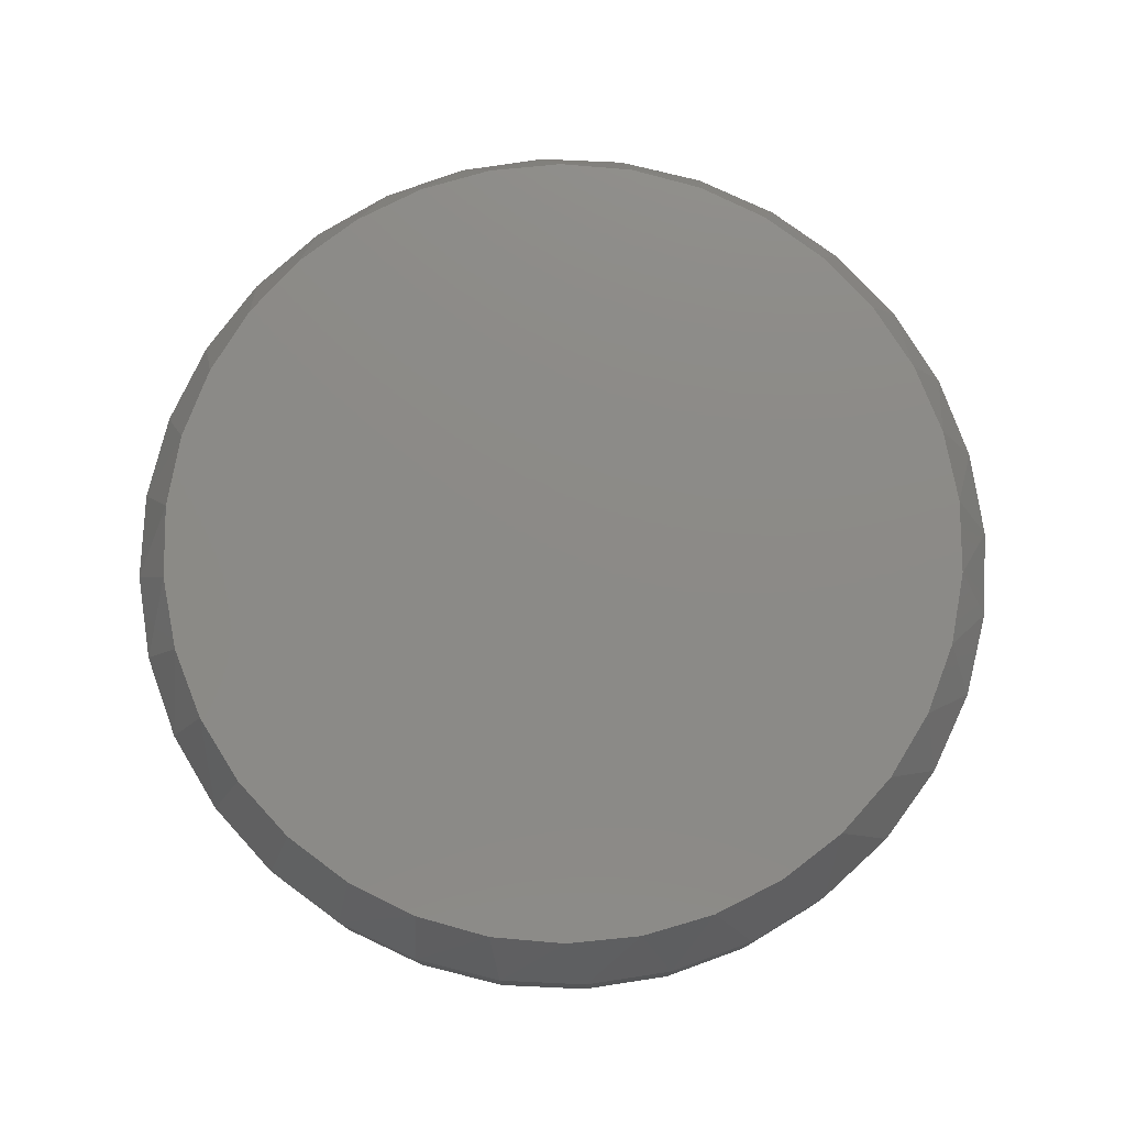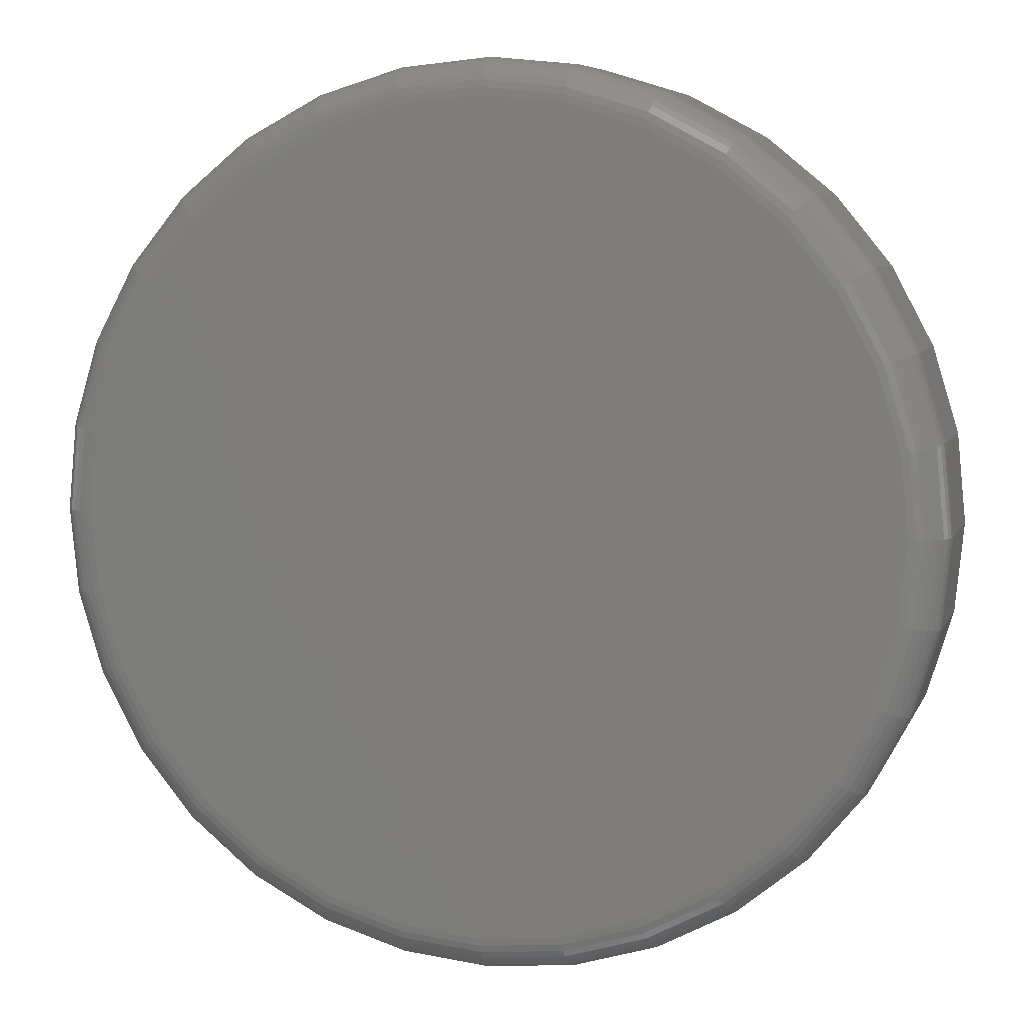
<metadata>
{"format":"stl","ext":"stl","renderer":"f3d","projection":"perspective","resolution":1024,"background":"white","views":[{"elev":77.3,"azim":132.0,"up":"+Z"},{"elev":6.9,"azim":-164.1,"up":"+Y"}]}
</metadata>
<code>
# stl→obj: 354 verts, 704 faces
v 0.6294 -0.004276 0.007812
v 0.6294 -0.004276 0.03125
v 0.6276 -0.02258 0.007812
v 0.6276 -0.02258 0.03125
v 0.6222 -0.04018 0.007812
v 0.6222 -0.04018 0.03125
v 0.6135 -0.05641 0.007812
v 0.6135 -0.05641 0.03125
v 0.6019 -0.07063 0.007812
v 0.6019 -0.07063 0.03125
v 0.5877 -0.08229 0.007812
v 0.5877 -0.08229 0.03125
v 0.5714 -0.09097 0.007812
v 0.5714 -0.09097 0.03125
v 0.5538 -0.09631 0.007812
v 0.5538 -0.09631 0.03125
v 0.5355 -0.09811 0.007812
v 0.5355 -0.09811 0.03125
v 0.5172 -0.09631 0.007812
v 0.5172 -0.09631 0.03125
v 0.4996 -0.09097 0.007812
v 0.4996 -0.09097 0.03125
v 0.4834 -0.08229 0.007812
v 0.4834 -0.08229 0.03125
v 0.4692 -0.07063 0.007812
v 0.4692 -0.07063 0.03125
v 0.4575 -0.05641 0.007812
v 0.4575 -0.05641 0.03125
v 0.4488 -0.04018 0.007812
v 0.4488 -0.04018 0.03125
v 0.4435 -0.02258 0.007812
v 0.4435 -0.02258 0.03125
v 0.4417 -0.004276 0.007812
v 0.4417 -0.004276 0.03125
v 0.4435 0.01403 0.007812
v 0.4435 0.01403 0.03125
v 0.4488 0.03163 0.007812
v 0.4488 0.03163 0.03125
v 0.4575 0.04785 0.007812
v 0.4575 0.04785 0.03125
v 0.4692 0.06207 0.007812
v 0.4692 0.06207 0.03125
v 0.4834 0.07374 0.007812
v 0.4834 0.07374 0.03125
v 0.4996 0.08241 0.007812
v 0.4996 0.08241 0.03125
v 0.5172 0.08775 0.007812
v 0.5172 0.08775 0.03125
v 0.5355 0.08956 0.007812
v 0.5355 0.08956 0.03125
v 0.5538 0.08775 0.007812
v 0.5538 0.08775 0.03125
v 0.5714 0.08241 0.007812
v 0.5714 0.08241 0.03125
v 0.5877 0.07374 0.007812
v 0.5877 0.07374 0.03125
v 0.6019 0.06207 0.007812
v 0.6019 0.06207 0.03125
v 0.6135 0.04785 0.007812
v 0.6135 0.04785 0.03125
v 0.6222 0.03163 0.007812
v 0.6222 0.03163 0.03125
v 0.6276 0.01403 0.007812
v 0.6276 0.01403 0.03125
v 0.5435 0.08138 0.04688
v 0.5276 0.08138 0.04688
v 0.512 0.07846 0.04688
v 0.5591 0.07846 0.04688
v 0.4972 0.07273 0.04688
v 0.5739 0.07273 0.04688
v 0.4837 0.06437 0.04688
v 0.5874 0.06437 0.04688
v 0.472 0.05367 0.04688
v 0.5991 0.05367 0.04688
v 0.5991 -0.06223 0.04688
v 0.4837 -0.07292 0.04688
v 0.5874 -0.07292 0.04688
v 0.4972 -0.08128 0.04688
v 0.5739 -0.08128 0.04688
v 0.512 -0.08701 0.04688
v 0.5591 -0.08701 0.04688
v 0.5276 -0.08993 0.04688
v 0.5435 -0.08993 0.04688
v 0.6087 0.04101 0.04688
v 0.4624 0.04101 0.04688
v 0.6157 0.0268 0.04688
v 0.4553 0.0268 0.04688
v 0.6201 0.01153 0.04688
v 0.451 0.01153 0.04688
v 0.6215 -0.004276 0.04688
v 0.4495 -0.004277 0.04688
v 0.6201 -0.02008 0.04688
v 0.451 -0.02008 0.04688
v 0.6157 -0.03535 0.04688
v 0.4553 -0.03535 0.04688
v 0.6087 -0.04956 0.04688
v 0.4624 -0.04956 0.04688
v 0.472 -0.06223 0.04688
v 0.5355 0.08174 0
v 0.5523 0.08009 0
v 0.5187 0.08009 0
v 0.5026 0.0752 0
v 0.5684 0.0752 0
v 0.4877 0.06725 0
v 0.5833 0.06725 0
v 0.4747 0.05655 0
v 0.5964 0.05655 0
v 0.5833 -0.0758 0
v 0.4877 -0.0758 0
v 0.5964 -0.0651 0
v 0.5026 -0.08375 0
v 0.5684 -0.08375 0
v 0.5187 -0.08864 0
v 0.5523 -0.08864 0
v 0.5355 -0.0903 0
v 0.4747 -0.0651 0
v 0.464 -0.05207 0
v 0.607 -0.05207 0
v 0.4561 -0.03719 0
v 0.615 -0.03719 0
v 0.4512 -0.02106 0
v 0.6199 -0.02106 0
v 0.4495 -0.004276 0
v 0.6215 -0.004276 0
v 0.4512 0.01251 0
v 0.6199 0.01251 0
v 0.4561 0.02864 0
v 0.615 0.02864 0
v 0.464 0.04351 0
v 0.607 0.04351 0
v 0.4418 -0.004276 0.006288
v 0.4436 0.014 0.006288
v 0.4423 -0.004276 0.004823
v 0.4441 0.01391 0.004823
v 0.443 -0.004276 0.003472
v 0.4448 0.01377 0.003472
v 0.444 -0.004276 0.002288
v 0.4457 0.01358 0.002288
v 0.4452 -0.004276 0.001317
v 0.4469 0.01335 0.001317
v 0.4465 -0.004276 0.0005947
v 0.4482 0.01309 0.0005947
v 0.448 -0.004276 0.0001501
v 0.4497 0.0128 0.0001501
v 0.6274 0.014 0.006288
v 0.6292 -0.004276 0.006288
v 0.627 0.01391 0.004823
v 0.6288 -0.004276 0.004823
v 0.6263 0.01377 0.003472
v 0.628 -0.004276 0.003472
v 0.6253 0.01358 0.002288
v 0.6271 -0.004276 0.002288
v 0.6242 0.01335 0.001317
v 0.6259 -0.004276 0.001317
v 0.6228 0.01309 0.0005947
v 0.6245 -0.004276 0.0005947
v 0.6214 0.0128 0.0001501
v 0.6231 -0.004276 0.0001501
v 0.6221 0.03157 0.006288
v 0.6217 0.0314 0.004823
v 0.621 0.03113 0.003472
v 0.6201 0.03076 0.002288
v 0.619 0.0303 0.001317
v 0.6178 0.02979 0.0005947
v 0.6164 0.02923 0.0001501
v 0.6134 0.04777 0.006288
v 0.6131 0.04752 0.004823
v 0.6125 0.04712 0.003472
v 0.6116 0.04658 0.002288
v 0.6107 0.04593 0.001317
v 0.6095 0.04517 0.0005947
v 0.6083 0.04436 0.0001501
v 0.6018 0.06197 0.006288
v 0.6015 0.06165 0.004823
v 0.6009 0.06114 0.003472
v 0.6003 0.06046 0.002288
v 0.5994 0.05962 0.001317
v 0.5985 0.05866 0.0005947
v 0.5974 0.05763 0.0001501
v 0.5876 0.07362 0.006288
v 0.5873 0.07325 0.004823
v 0.5869 0.07265 0.003472
v 0.5864 0.07184 0.002288
v 0.5857 0.07086 0.001317
v 0.585 0.06973 0.0005947
v 0.5842 0.06851 0.0001501
v 0.5714 0.08227 0.006288
v 0.5712 0.08186 0.004823
v 0.5709 0.0812 0.003472
v 0.5706 0.0803 0.002288
v 0.5701 0.07921 0.001317
v 0.5696 0.07796 0.0005947
v 0.569 0.0766 0.0001501
v 0.5538 0.08761 0.006288
v 0.5537 0.08717 0.004823
v 0.5536 0.08646 0.003472
v 0.5534 0.08551 0.002288
v 0.5532 0.08435 0.001317
v 0.5529 0.08302 0.0005947
v 0.5526 0.08159 0.0001501
v 0.5355 0.08941 0.006288
v 0.5355 0.08896 0.004823
v 0.5355 0.08824 0.003472
v 0.5355 0.08727 0.002288
v 0.5355 0.08608 0.001317
v 0.5355 0.08473 0.0005947
v 0.5355 0.08327 0.0001501
v 0.5172 0.08761 0.006288
v 0.5173 0.08717 0.004823
v 0.5175 0.08646 0.003472
v 0.5177 0.08551 0.002288
v 0.5179 0.08435 0.001317
v 0.5182 0.08302 0.0005947
v 0.5184 0.08159 0.0001501
v 0.4997 0.08227 0.006288
v 0.4998 0.08186 0.004823
v 0.5001 0.0812 0.003472
v 0.5005 0.0803 0.002288
v 0.5009 0.07921 0.001317
v 0.5015 0.07796 0.0005947
v 0.502 0.0766 0.0001501
v 0.4835 0.07362 0.006288
v 0.4837 0.07325 0.004823
v 0.4841 0.07265 0.003472
v 0.4847 0.07184 0.002288
v 0.4853 0.07086 0.001317
v 0.4861 0.06973 0.0005947
v 0.4869 0.06851 0.0001501
v 0.4693 0.06197 0.006288
v 0.4696 0.06165 0.004823
v 0.4701 0.06114 0.003472
v 0.4708 0.06046 0.002288
v 0.4716 0.05962 0.001317
v 0.4726 0.05866 0.0005947
v 0.4736 0.05763 0.0001501
v 0.4576 0.04777 0.006288
v 0.458 0.04752 0.004823
v 0.4586 0.04712 0.003472
v 0.4594 0.04658 0.002288
v 0.4604 0.04593 0.001317
v 0.4615 0.04517 0.0005947
v 0.4627 0.04436 0.0001501
v 0.449 0.03157 0.006288
v 0.4494 0.0314 0.004823
v 0.4501 0.03113 0.003472
v 0.451 0.03076 0.002288
v 0.452 0.0303 0.001317
v 0.4533 0.02979 0.0005947
v 0.4546 0.02923 0.0001501
v 0.6274 -0.02255 0.006288
v 0.627 -0.02247 0.004823
v 0.6263 -0.02233 0.003472
v 0.6253 -0.02214 0.002288
v 0.6242 -0.0219 0.001317
v 0.6228 -0.02164 0.0005947
v 0.6214 -0.02136 0.0001501
v 0.4436 -0.02255 0.006288
v 0.4441 -0.02247 0.004823
v 0.4448 -0.02233 0.003472
v 0.4457 -0.02214 0.002288
v 0.4469 -0.0219 0.001317
v 0.4482 -0.02164 0.0005947
v 0.4497 -0.02136 0.0001501
v 0.449 -0.04013 0.006288
v 0.4494 -0.03996 0.004823
v 0.4501 -0.03968 0.003472
v 0.451 -0.03931 0.002288
v 0.452 -0.03886 0.001317
v 0.4533 -0.03834 0.0005947
v 0.4546 -0.03778 0.0001501
v 0.4576 -0.05632 0.006288
v 0.458 -0.05608 0.004823
v 0.4586 -0.05568 0.003472
v 0.4594 -0.05514 0.002288
v 0.4604 -0.05448 0.001317
v 0.4615 -0.05373 0.0005947
v 0.4627 -0.05291 0.0001501
v 0.4693 -0.07052 0.006288
v 0.4696 -0.07021 0.004823
v 0.4701 -0.06969 0.003472
v 0.4708 -0.06901 0.002288
v 0.4716 -0.06817 0.001317
v 0.4726 -0.06722 0.0005947
v 0.4736 -0.06618 0.0001501
v 0.4835 -0.08217 0.006288
v 0.4837 -0.0818 0.004823
v 0.4841 -0.0812 0.003472
v 0.4847 -0.08039 0.002288
v 0.4853 -0.07941 0.001317
v 0.4861 -0.07828 0.0005947
v 0.4869 -0.07707 0.0001501
v 0.4997 -0.09083 0.006288
v 0.4998 -0.09042 0.004823
v 0.5001 -0.08975 0.003472
v 0.5005 -0.08885 0.002288
v 0.5009 -0.08776 0.001317
v 0.5015 -0.08651 0.0005947
v 0.502 -0.08516 0.0001501
v 0.5172 -0.09616 0.006288
v 0.5173 -0.09572 0.004823
v 0.5175 -0.09501 0.003472
v 0.5177 -0.09406 0.002288
v 0.5179 -0.0929 0.001317
v 0.5182 -0.09158 0.0005947
v 0.5184 -0.09014 0.0001501
v 0.5355 -0.09796 0.006288
v 0.5355 -0.09751 0.004823
v 0.5355 -0.09679 0.003472
v 0.5355 -0.09582 0.002288
v 0.5355 -0.09464 0.001317
v 0.5355 -0.09329 0.0005947
v 0.5355 -0.09182 0.0001501
v 0.5538 -0.09616 0.006288
v 0.5537 -0.09572 0.004823
v 0.5536 -0.09501 0.003472
v 0.5534 -0.09406 0.002288
v 0.5532 -0.0929 0.001317
v 0.5529 -0.09158 0.0005947
v 0.5526 -0.09014 0.0001501
v 0.5714 -0.09083 0.006288
v 0.5712 -0.09042 0.004823
v 0.5709 -0.08975 0.003472
v 0.5706 -0.08885 0.002288
v 0.5701 -0.08776 0.001317
v 0.5696 -0.08651 0.0005947
v 0.569 -0.08516 0.0001501
v 0.5876 -0.08217 0.006288
v 0.5873 -0.0818 0.004823
v 0.5869 -0.0812 0.003472
v 0.5864 -0.08039 0.002288
v 0.5857 -0.07941 0.001317
v 0.585 -0.07828 0.0005947
v 0.5842 -0.07707 0.0001501
v 0.6018 -0.07052 0.006288
v 0.6015 -0.07021 0.004823
v 0.6009 -0.06969 0.003472
v 0.6003 -0.06901 0.002288
v 0.5994 -0.06817 0.001317
v 0.5985 -0.06722 0.0005947
v 0.5974 -0.06618 0.0001501
v 0.6134 -0.05632 0.006288
v 0.6131 -0.05608 0.004823
v 0.6125 -0.05568 0.003472
v 0.6116 -0.05514 0.002288
v 0.6107 -0.05448 0.001317
v 0.6095 -0.05373 0.0005947
v 0.6083 -0.05291 0.0001501
v 0.6221 -0.04013 0.006288
v 0.6217 -0.03996 0.004823
v 0.621 -0.03968 0.003472
v 0.6201 -0.03931 0.002288
v 0.619 -0.03886 0.001317
v 0.6178 -0.03834 0.0005947
v 0.6164 -0.03778 0.0001501
f 1 2 3
f 3 2 4
f 3 4 5
f 5 4 6
f 5 6 7
f 7 6 8
f 7 8 9
f 9 8 10
f 9 10 11
f 11 10 12
f 11 12 13
f 13 12 14
f 13 14 15
f 15 14 16
f 15 16 17
f 17 16 18
f 17 18 19
f 19 18 20
f 19 20 21
f 21 20 22
f 21 22 23
f 23 22 24
f 23 24 25
f 25 24 26
f 25 26 27
f 27 26 28
f 27 28 29
f 29 28 30
f 29 30 31
f 31 30 32
f 31 32 33
f 33 32 34
f 33 34 35
f 35 34 36
f 35 36 37
f 37 36 38
f 37 38 39
f 39 38 40
f 39 40 41
f 41 40 42
f 41 42 43
f 43 42 44
f 43 44 45
f 45 44 46
f 45 46 47
f 47 46 48
f 47 48 49
f 49 48 50
f 49 50 51
f 51 50 52
f 51 52 53
f 53 52 54
f 53 54 55
f 55 54 56
f 55 56 57
f 57 56 58
f 57 58 59
f 59 58 60
f 59 60 61
f 61 60 62
f 61 62 63
f 63 62 64
f 63 64 1
f 1 64 2
f 65 66 67
f 65 67 68
f 68 67 69
f 68 69 70
f 70 69 71
f 70 71 72
f 72 71 73
f 72 73 74
f 75 76 77
f 77 76 78
f 77 78 79
f 79 78 80
f 79 80 81
f 81 80 82
f 81 82 83
f 74 73 84
f 84 73 85
f 84 85 86
f 86 85 87
f 86 87 88
f 88 87 89
f 88 89 90
f 90 89 91
f 90 91 92
f 92 91 93
f 92 93 94
f 94 93 95
f 94 95 96
f 96 95 97
f 96 97 75
f 75 97 98
f 75 98 76
f 64 62 86
f 62 60 84
f 86 62 84
f 60 58 74
f 84 60 74
f 58 56 72
f 74 58 72
f 56 54 70
f 72 56 70
f 54 52 68
f 70 54 68
f 52 50 65
f 68 52 65
f 67 66 48
f 66 50 48
f 65 50 66
f 69 67 46
f 67 48 46
f 71 69 44
f 69 46 44
f 73 71 42
f 71 44 42
f 85 73 40
f 73 42 40
f 87 85 38
f 85 40 38
f 87 38 36
f 87 36 89
f 89 36 34
f 89 34 91
f 86 88 64
f 64 88 90
f 64 90 2
f 32 30 95
f 30 28 97
f 95 30 97
f 28 26 98
f 97 28 98
f 26 24 76
f 98 26 76
f 24 22 78
f 76 24 78
f 22 20 80
f 78 22 80
f 20 18 82
f 80 20 82
f 81 83 16
f 83 18 16
f 82 18 83
f 79 81 14
f 81 16 14
f 77 79 12
f 79 14 12
f 75 77 10
f 77 12 10
f 96 75 8
f 75 10 8
f 94 96 6
f 96 8 6
f 94 6 4
f 94 4 92
f 92 4 2
f 92 2 90
f 95 93 32
f 32 93 91
f 32 91 34
f 99 100 101
f 102 101 100
f 103 102 100
f 104 102 103
f 105 104 103
f 106 104 105
f 107 106 105
f 108 109 110
f 111 109 108
f 112 111 108
f 113 111 112
f 114 113 112
f 115 113 114
f 109 116 110
f 110 116 117
f 110 117 118
f 118 117 119
f 118 119 120
f 120 119 121
f 120 121 122
f 122 121 123
f 122 123 124
f 124 123 125
f 124 125 126
f 126 125 127
f 126 127 128
f 128 127 129
f 128 129 130
f 130 129 106
f 130 106 107
f 33 35 131
f 131 35 132
f 131 132 133
f 133 132 134
f 133 134 135
f 135 134 136
f 135 136 137
f 137 136 138
f 137 138 139
f 139 138 140
f 139 140 141
f 141 140 142
f 141 142 143
f 143 142 144
f 143 144 123
f 123 144 125
f 63 1 145
f 145 1 146
f 145 146 147
f 147 146 148
f 147 148 149
f 149 148 150
f 149 150 151
f 151 150 152
f 151 152 153
f 153 152 154
f 153 154 155
f 155 154 156
f 155 156 157
f 157 156 158
f 157 158 126
f 126 158 124
f 61 63 159
f 159 63 145
f 159 145 160
f 160 145 147
f 160 147 161
f 161 147 149
f 161 149 162
f 162 149 151
f 162 151 163
f 163 151 153
f 163 153 164
f 164 153 155
f 164 155 165
f 165 155 157
f 165 157 128
f 128 157 126
f 59 61 166
f 166 61 159
f 166 159 167
f 167 159 160
f 167 160 168
f 168 160 161
f 168 161 169
f 169 161 162
f 169 162 170
f 170 162 163
f 170 163 171
f 171 163 164
f 171 164 172
f 172 164 165
f 172 165 130
f 130 165 128
f 57 59 173
f 173 59 166
f 173 166 174
f 174 166 167
f 174 167 175
f 175 167 168
f 175 168 176
f 176 168 169
f 176 169 177
f 177 169 170
f 177 170 178
f 178 170 171
f 178 171 179
f 179 171 172
f 179 172 107
f 107 172 130
f 55 57 180
f 180 57 173
f 180 173 181
f 181 173 174
f 181 174 182
f 182 174 175
f 182 175 183
f 183 175 176
f 183 176 184
f 184 176 177
f 184 177 185
f 185 177 178
f 185 178 186
f 186 178 179
f 186 179 105
f 105 179 107
f 53 55 187
f 187 55 180
f 187 180 188
f 188 180 181
f 188 181 189
f 189 181 182
f 189 182 190
f 190 182 183
f 190 183 191
f 191 183 184
f 191 184 192
f 192 184 185
f 192 185 193
f 193 185 186
f 193 186 103
f 103 186 105
f 51 53 194
f 194 53 187
f 194 187 195
f 195 187 188
f 195 188 196
f 196 188 189
f 196 189 197
f 197 189 190
f 197 190 198
f 198 190 191
f 198 191 199
f 199 191 192
f 199 192 200
f 200 192 193
f 200 193 100
f 100 193 103
f 49 51 201
f 201 51 194
f 201 194 202
f 202 194 195
f 202 195 203
f 203 195 196
f 203 196 204
f 204 196 197
f 204 197 205
f 205 197 198
f 205 198 206
f 206 198 199
f 206 199 207
f 207 199 200
f 207 200 99
f 99 200 100
f 47 49 208
f 208 49 201
f 208 201 209
f 209 201 202
f 209 202 210
f 210 202 203
f 210 203 211
f 211 203 204
f 211 204 212
f 212 204 205
f 212 205 213
f 213 205 206
f 213 206 214
f 214 206 207
f 214 207 101
f 101 207 99
f 45 47 215
f 215 47 208
f 215 208 216
f 216 208 209
f 216 209 217
f 217 209 210
f 217 210 218
f 218 210 211
f 218 211 219
f 219 211 212
f 219 212 220
f 220 212 213
f 220 213 221
f 221 213 214
f 221 214 102
f 102 214 101
f 43 45 222
f 222 45 215
f 222 215 223
f 223 215 216
f 223 216 224
f 224 216 217
f 224 217 225
f 225 217 218
f 225 218 226
f 226 218 219
f 226 219 227
f 227 219 220
f 227 220 228
f 228 220 221
f 228 221 104
f 104 221 102
f 41 43 229
f 229 43 222
f 229 222 230
f 230 222 223
f 230 223 231
f 231 223 224
f 231 224 232
f 232 224 225
f 232 225 233
f 233 225 226
f 233 226 234
f 234 226 227
f 234 227 235
f 235 227 228
f 235 228 106
f 106 228 104
f 39 41 236
f 236 41 229
f 236 229 237
f 237 229 230
f 237 230 238
f 238 230 231
f 238 231 239
f 239 231 232
f 239 232 240
f 240 232 233
f 240 233 241
f 241 233 234
f 241 234 242
f 242 234 235
f 242 235 129
f 129 235 106
f 37 39 243
f 243 39 236
f 243 236 244
f 244 236 237
f 244 237 245
f 245 237 238
f 245 238 246
f 246 238 239
f 246 239 247
f 247 239 240
f 247 240 248
f 248 240 241
f 248 241 249
f 249 241 242
f 249 242 127
f 127 242 129
f 35 37 132
f 132 37 243
f 132 243 134
f 134 243 244
f 134 244 136
f 136 244 245
f 136 245 138
f 138 245 246
f 138 246 140
f 140 246 247
f 140 247 142
f 142 247 248
f 142 248 144
f 144 248 249
f 144 249 125
f 125 249 127
f 1 3 146
f 146 3 250
f 146 250 148
f 148 250 251
f 148 251 150
f 150 251 252
f 150 252 152
f 152 252 253
f 152 253 154
f 154 253 254
f 154 254 156
f 156 254 255
f 156 255 158
f 158 255 256
f 158 256 124
f 124 256 122
f 31 33 257
f 257 33 131
f 257 131 258
f 258 131 133
f 258 133 259
f 259 133 135
f 259 135 260
f 260 135 137
f 260 137 261
f 261 137 139
f 261 139 262
f 262 139 141
f 262 141 263
f 263 141 143
f 263 143 121
f 121 143 123
f 29 31 264
f 264 31 257
f 264 257 265
f 265 257 258
f 265 258 266
f 266 258 259
f 266 259 267
f 267 259 260
f 267 260 268
f 268 260 261
f 268 261 269
f 269 261 262
f 269 262 270
f 270 262 263
f 270 263 119
f 119 263 121
f 27 29 271
f 271 29 264
f 271 264 272
f 272 264 265
f 272 265 273
f 273 265 266
f 273 266 274
f 274 266 267
f 274 267 275
f 275 267 268
f 275 268 276
f 276 268 269
f 276 269 277
f 277 269 270
f 277 270 117
f 117 270 119
f 25 27 278
f 278 27 271
f 278 271 279
f 279 271 272
f 279 272 280
f 280 272 273
f 280 273 281
f 281 273 274
f 281 274 282
f 282 274 275
f 282 275 283
f 283 275 276
f 283 276 284
f 284 276 277
f 284 277 116
f 116 277 117
f 23 25 285
f 285 25 278
f 285 278 286
f 286 278 279
f 286 279 287
f 287 279 280
f 287 280 288
f 288 280 281
f 288 281 289
f 289 281 282
f 289 282 290
f 290 282 283
f 290 283 291
f 291 283 284
f 291 284 109
f 109 284 116
f 21 23 292
f 292 23 285
f 292 285 293
f 293 285 286
f 293 286 294
f 294 286 287
f 294 287 295
f 295 287 288
f 295 288 296
f 296 288 289
f 296 289 297
f 297 289 290
f 297 290 298
f 298 290 291
f 298 291 111
f 111 291 109
f 19 21 299
f 299 21 292
f 299 292 300
f 300 292 293
f 300 293 301
f 301 293 294
f 301 294 302
f 302 294 295
f 302 295 303
f 303 295 296
f 303 296 304
f 304 296 297
f 304 297 305
f 305 297 298
f 305 298 113
f 113 298 111
f 17 19 306
f 306 19 299
f 306 299 307
f 307 299 300
f 307 300 308
f 308 300 301
f 308 301 309
f 309 301 302
f 309 302 310
f 310 302 303
f 310 303 311
f 311 303 304
f 311 304 312
f 312 304 305
f 312 305 115
f 115 305 113
f 15 17 313
f 313 17 306
f 313 306 314
f 314 306 307
f 314 307 315
f 315 307 308
f 315 308 316
f 316 308 309
f 316 309 317
f 317 309 310
f 317 310 318
f 318 310 311
f 318 311 319
f 319 311 312
f 319 312 114
f 114 312 115
f 13 15 320
f 320 15 313
f 320 313 321
f 321 313 314
f 321 314 322
f 322 314 315
f 322 315 323
f 323 315 316
f 323 316 324
f 324 316 317
f 324 317 325
f 325 317 318
f 325 318 326
f 326 318 319
f 326 319 112
f 112 319 114
f 11 13 327
f 327 13 320
f 327 320 328
f 328 320 321
f 328 321 329
f 329 321 322
f 329 322 330
f 330 322 323
f 330 323 331
f 331 323 324
f 331 324 332
f 332 324 325
f 332 325 333
f 333 325 326
f 333 326 108
f 108 326 112
f 9 11 334
f 334 11 327
f 334 327 335
f 335 327 328
f 335 328 336
f 336 328 329
f 336 329 337
f 337 329 330
f 337 330 338
f 338 330 331
f 338 331 339
f 339 331 332
f 339 332 340
f 340 332 333
f 340 333 110
f 110 333 108
f 7 9 341
f 341 9 334
f 341 334 342
f 342 334 335
f 342 335 343
f 343 335 336
f 343 336 344
f 344 336 337
f 344 337 345
f 345 337 338
f 345 338 346
f 346 338 339
f 346 339 347
f 347 339 340
f 347 340 118
f 118 340 110
f 5 7 348
f 348 7 341
f 348 341 349
f 349 341 342
f 349 342 350
f 350 342 343
f 350 343 351
f 351 343 344
f 351 344 352
f 352 344 345
f 352 345 353
f 353 345 346
f 353 346 354
f 354 346 347
f 354 347 120
f 120 347 118
f 3 5 250
f 250 5 348
f 250 348 251
f 251 348 349
f 251 349 252
f 252 349 350
f 252 350 253
f 253 350 351
f 253 351 254
f 254 351 352
f 254 352 255
f 255 352 353
f 255 353 256
f 256 353 354
f 256 354 122
f 122 354 120

</code>
